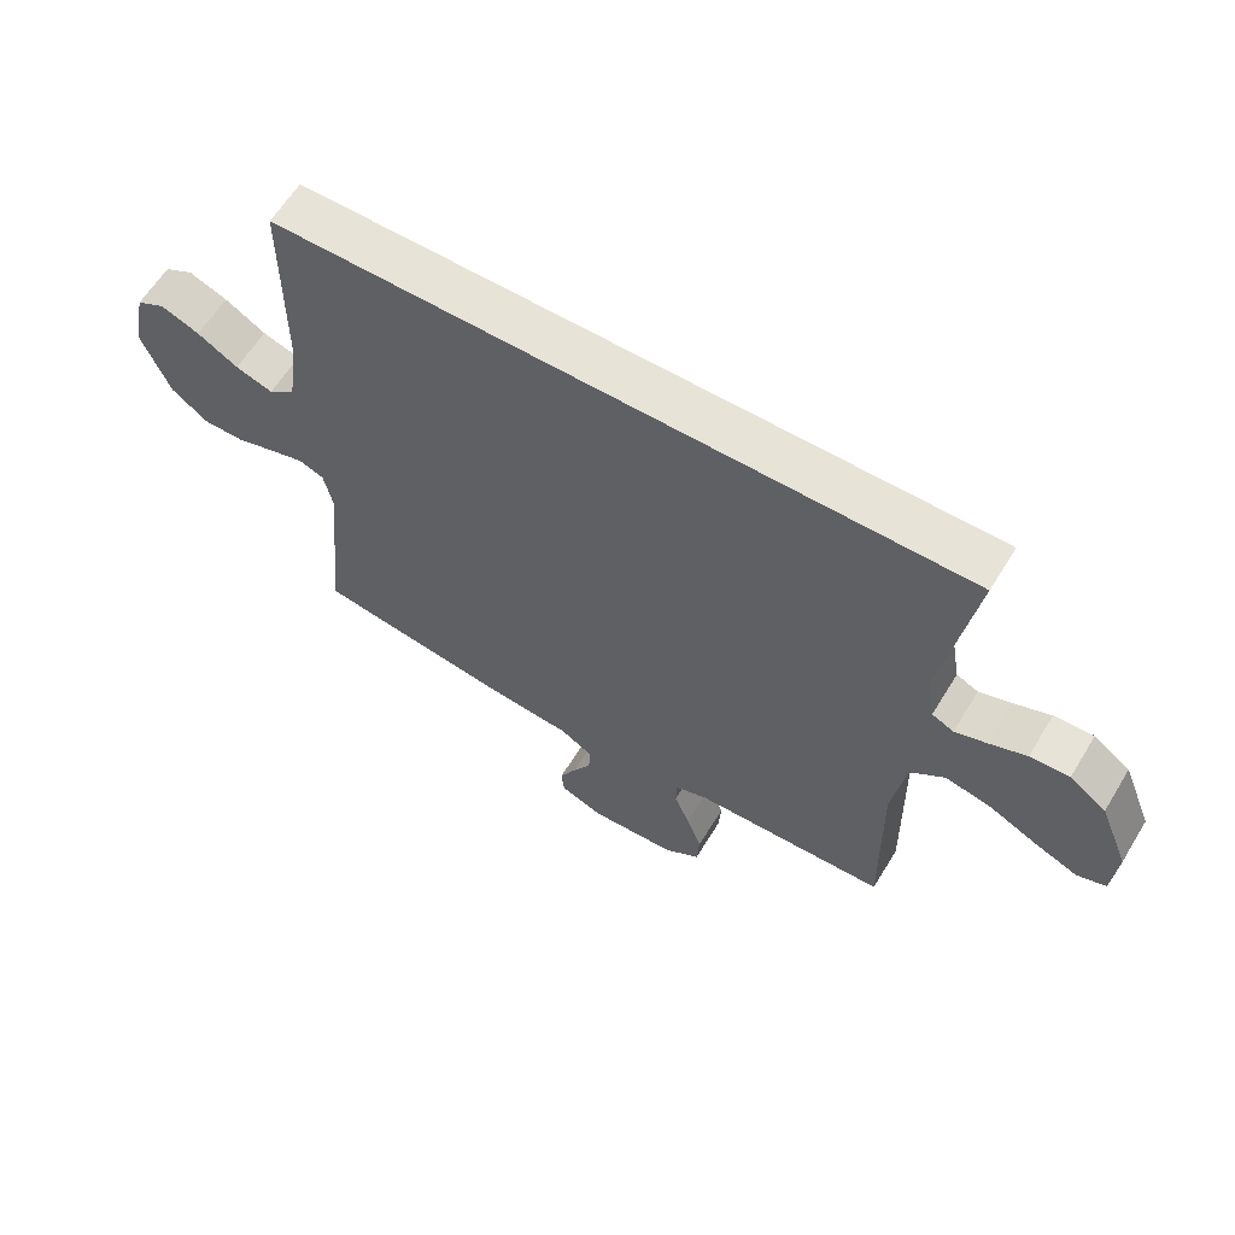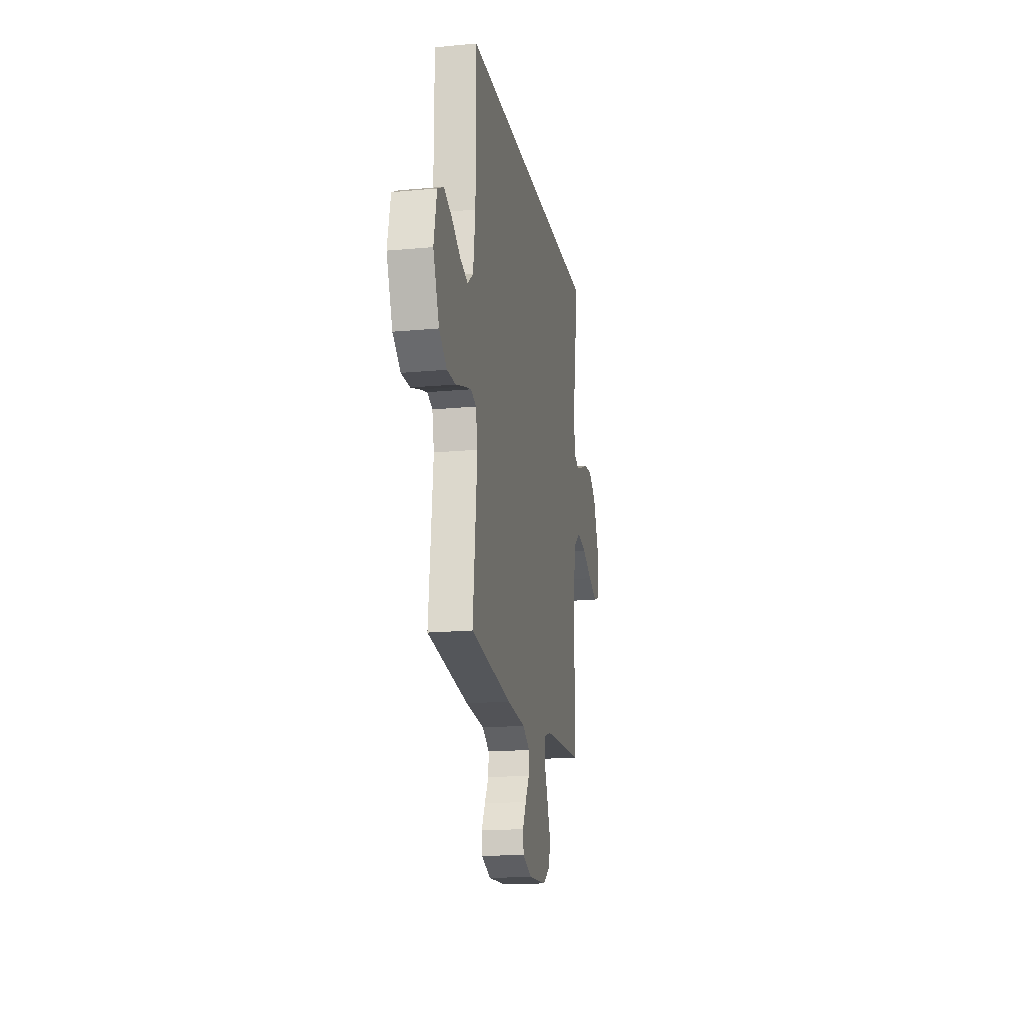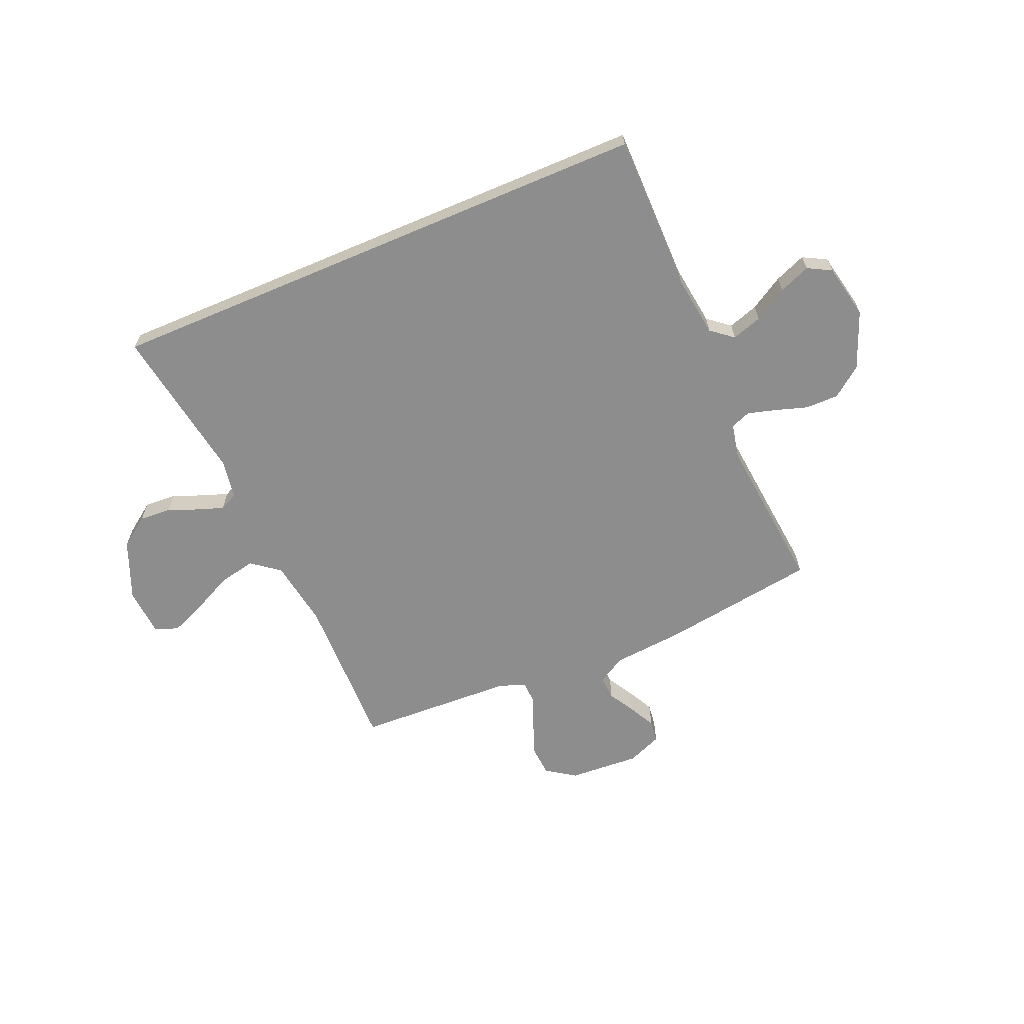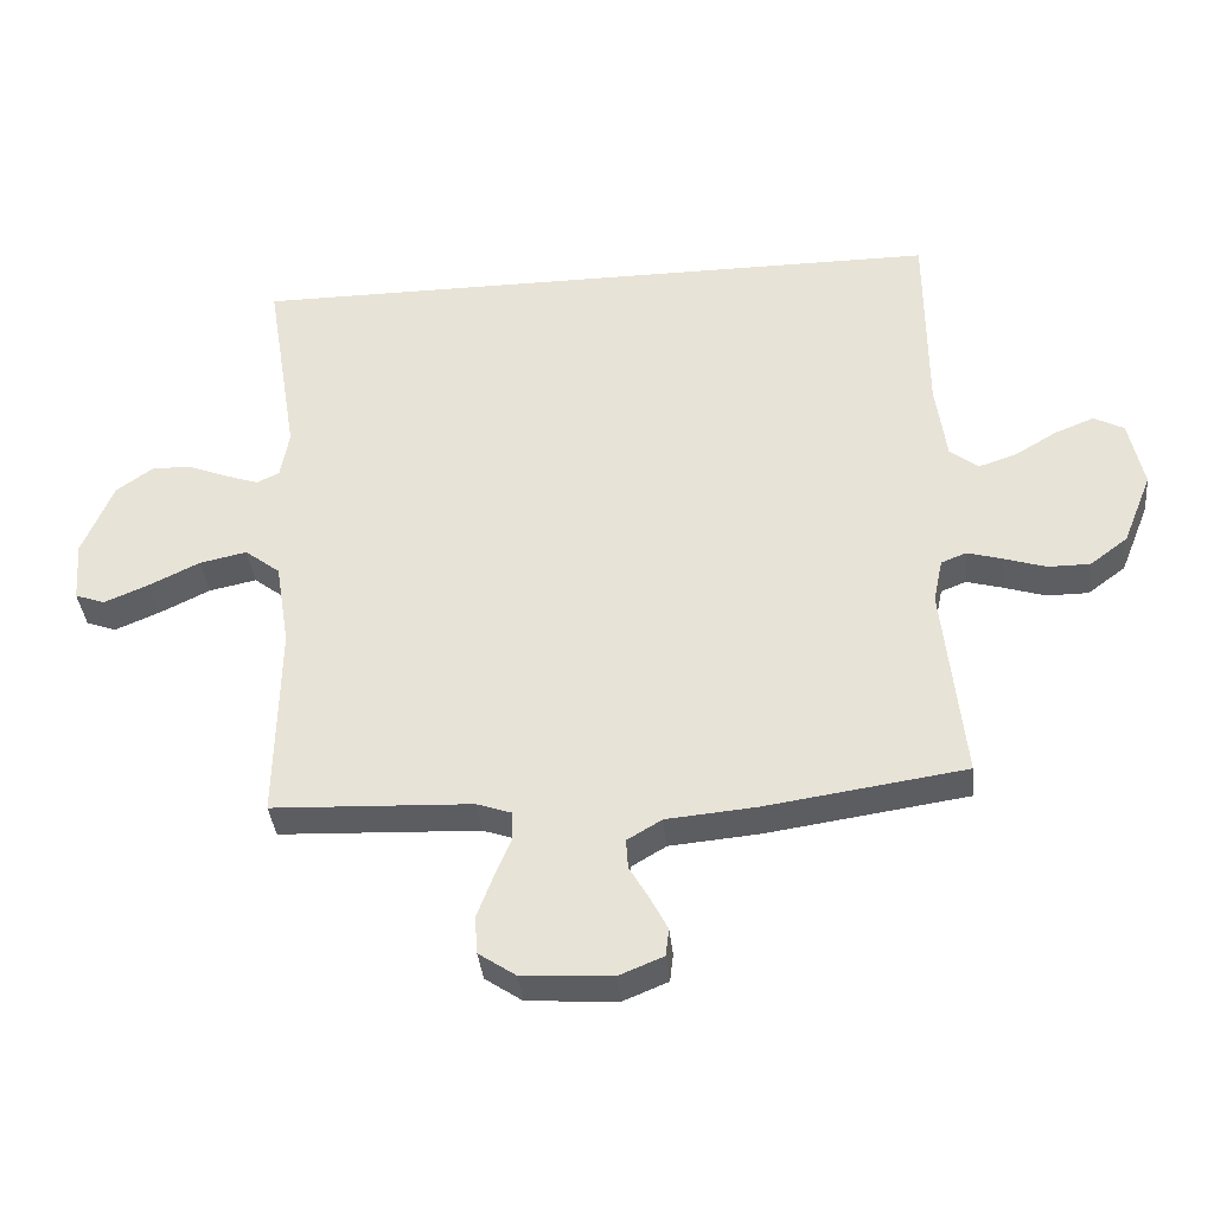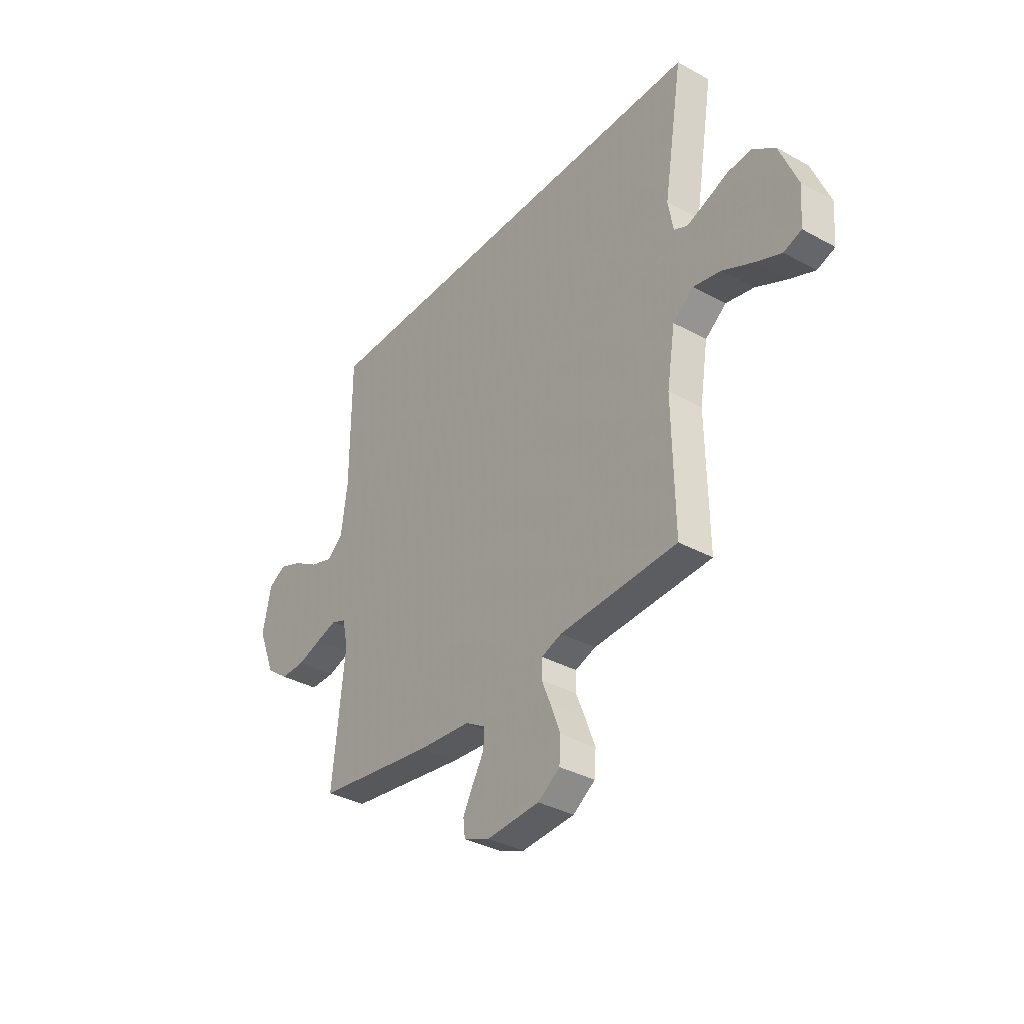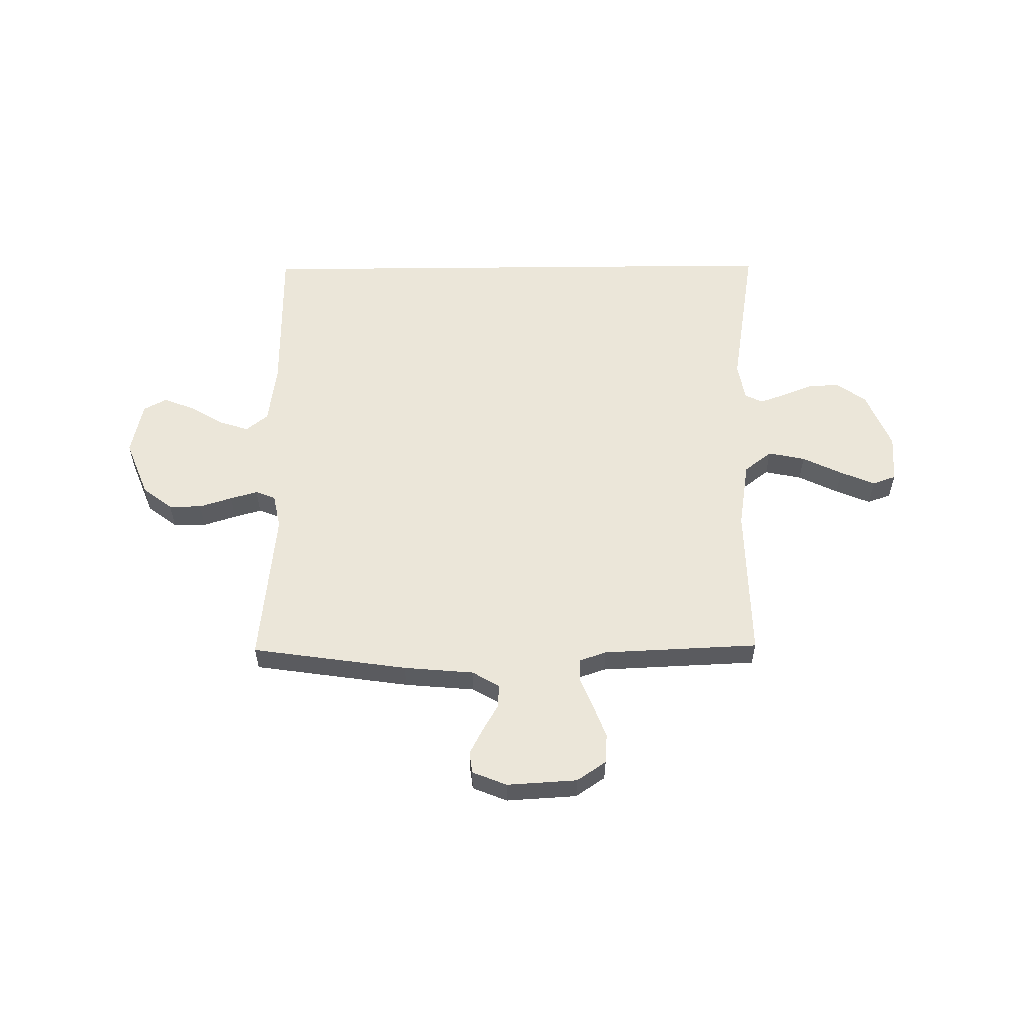
<metadata>
{"format":"obj","ext":"obj","renderer":"f3d","projection":"perspective","resolution":1024,"background":"white","views":[{"elev":61.5,"azim":-148.6,"up":"+Z"},{"elev":-17.4,"azim":100.5,"up":"+Z"},{"elev":-64.6,"azim":23.0,"up":"+Y"},{"elev":-37.3,"azim":5.8,"up":"+Z"},{"elev":-35.4,"azim":-126.1,"up":"+Z"},{"elev":56.2,"azim":179.4,"up":"+Y"}]}
</metadata>
<code>
v 0.5 0.07 -0.5
v 0.2 0.07 -0.544
v 0.065 0.07 -0.556
v 0.013 0.07 -0.587
v 0.016 0.07 -0.632
v 0.045 0.07 -0.682
v 0.071 0.07 -0.732
v 0.066 0.07 -0.774
v 0 0.07 -0.801
v -0.135 0.07 -0.793
v -0.191 0.07 -0.755
v -0.195 0.07 -0.698
v -0.171 0.07 -0.634
v -0.147 0.07 -0.575
v -0.148 0.07 -0.531
v -0.2 0.07 -0.513
v -0.5 0.07 -0.5
v -0.495 0.07 -0.2
v -0.516 0.07 -0.07
v -0.569 0.07 -0.029
v -0.64 0.07 -0.044
v -0.716 0.07 -0.081
v -0.783 0.07 -0.109
v -0.828 0.07 -0.093
v -0.835 0.07 0
v -0.789 0.07 0.113
v -0.732 0.07 0.154
v -0.671 0.07 0.15
v -0.613 0.07 0.127
v -0.564 0.07 0.11
v -0.53 0.07 0.126
v -0.517 0.07 0.2
v -0.566 0.07 0.5
v 0.494 0.07 0.5
v 0.495 0.07 0.2
v 0.511 0.07 0.081
v 0.553 0.07 0.047
v 0.611 0.07 0.066
v 0.674 0.07 0.104
v 0.734 0.07 0.128
v 0.779 0.07 0.104
v 0.801 0.07 0
v 0.757 0.07 -0.11
v 0.7 0.07 -0.153
v 0.637 0.07 -0.153
v 0.574 0.07 -0.133
v 0.521 0.07 -0.118
v 0.483 0.07 -0.133
v 0.469 0.07 -0.2
v 0.5 0 -0.5
v 0.2 0 -0.544
v 0.065 0 -0.556
v 0.013 0 -0.587
v 0.016 0 -0.632
v 0.045 0 -0.682
v 0.071 0 -0.732
v 0.066 0 -0.774
v 0 0 -0.801
v -0.135 0 -0.793
v -0.191 0 -0.755
v -0.195 0 -0.698
v -0.171 0 -0.634
v -0.147 0 -0.575
v -0.148 0 -0.531
v -0.2 0 -0.513
v -0.5 0 -0.5
v -0.495 0 -0.2
v -0.516 0 -0.07
v -0.569 0 -0.029
v -0.64 0 -0.044
v -0.716 0 -0.081
v -0.783 0 -0.109
v -0.828 0 -0.093
v -0.835 0 0
v -0.789 0 0.113
v -0.732 0 0.154
v -0.671 0 0.15
v -0.613 0 0.127
v -0.564 0 0.11
v -0.53 0 0.126
v -0.517 0 0.2
v -0.566 0 0.5
v 0.494 0 0.5
v 0.495 0 0.2
v 0.511 0 0.081
v 0.553 0 0.047
v 0.611 0 0.066
v 0.674 0 0.104
v 0.734 0 0.128
v 0.779 0 0.104
v 0.801 0 0
v 0.757 0 -0.11
v 0.7 0 -0.153
v 0.637 0 -0.153
v 0.574 0 -0.133
v 0.521 0 -0.118
v 0.483 0 -0.133
v 0.469 0 -0.2
f 43 44 45 46
f 43 46 47
f 42 43 47
f 41 42 47 48
f 38 39 40 41
f 37 38 41 48
f 32 33 34 35
f 31 32 35 36
f 30 31 36 37
f 26 27 28 29
f 26 29 30
f 21 22 23 24
f 21 24 25 26
f 16 17 18
f 15 16 18 19
f 11 12 13 14
f 9 10 11 14
f 9 14 15
f 8 9 15
f 5 6 7 8
f 5 8 15 19
f 49 1 2 3
f 48 49 3 4
f 30 37 48 4
f 20 21 26 30
f 19 20 30
f 4 5 19 30
f 95 94 93 92
f 96 95 92
f 96 92 91
f 97 96 91 90
f 90 89 88 87
f 97 90 87 86
f 84 83 82 81
f 85 84 81 80
f 86 85 80 79
f 78 77 76 75
f 79 78 75
f 73 72 71 70
f 75 74 73 70
f 67 66 65
f 68 67 65 64
f 63 62 61 60
f 63 60 59 58
f 64 63 58
f 64 58 57
f 57 56 55 54
f 68 64 57 54
f 52 51 50 98
f 53 52 98 97
f 53 97 86 79
f 79 75 70 69
f 79 69 68
f 79 68 54 53
f 1 50 51 2
f 2 51 52 3
f 3 52 53 4
f 4 53 54 5
f 5 54 55 6
f 6 55 56 7
f 7 56 57 8
f 8 57 58 9
f 9 58 59 10
f 10 59 60 11
f 11 60 61 12
f 12 61 62 13
f 13 62 63 14
f 14 63 64 15
f 15 64 65 16
f 16 65 66 17
f 17 66 67 18
f 18 67 68 19
f 19 68 69 20
f 20 69 70 21
f 21 70 71 22
f 22 71 72 23
f 23 72 73 24
f 24 73 74 25
f 25 74 75 26
f 26 75 76 27
f 27 76 77 28
f 28 77 78 29
f 29 78 79 30
f 30 79 80 31
f 31 80 81 32
f 32 81 82 33
f 33 82 83 34
f 34 83 84 35
f 35 84 85 36
f 36 85 86 37
f 37 86 87 38
f 38 87 88 39
f 39 88 89 40
f 40 89 90 41
f 41 90 91 42
f 42 91 92 43
f 43 92 93 44
f 44 93 94 45
f 45 94 95 46
f 46 95 96 47
f 47 96 97 48
f 48 97 98 49
f 49 98 50 1

</code>
